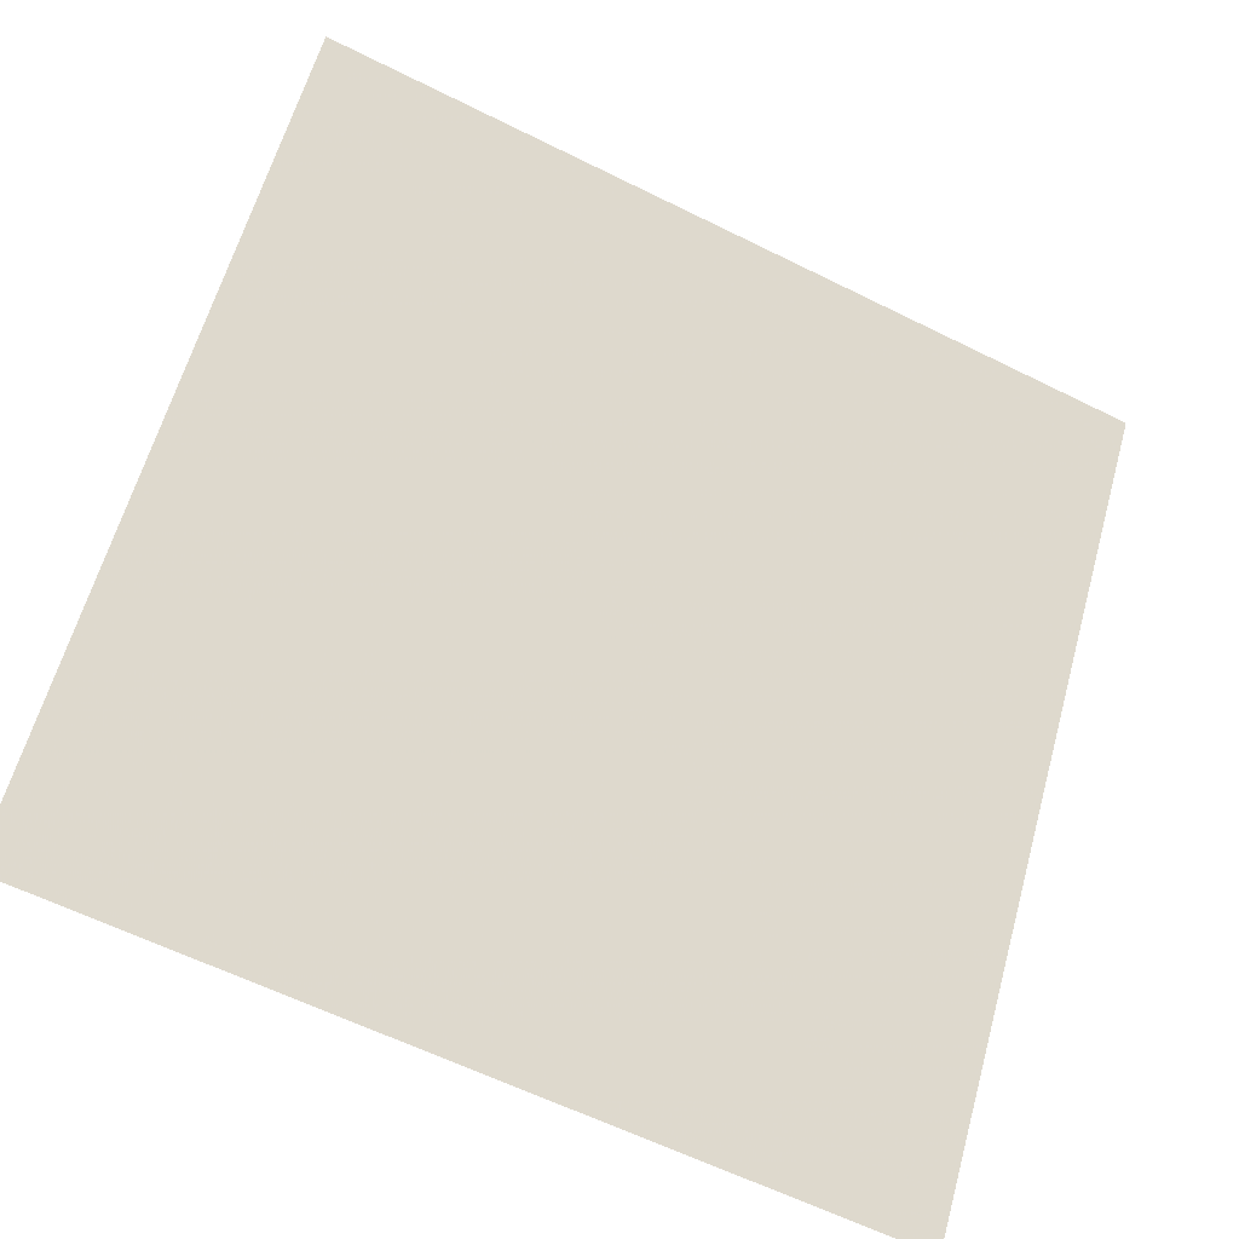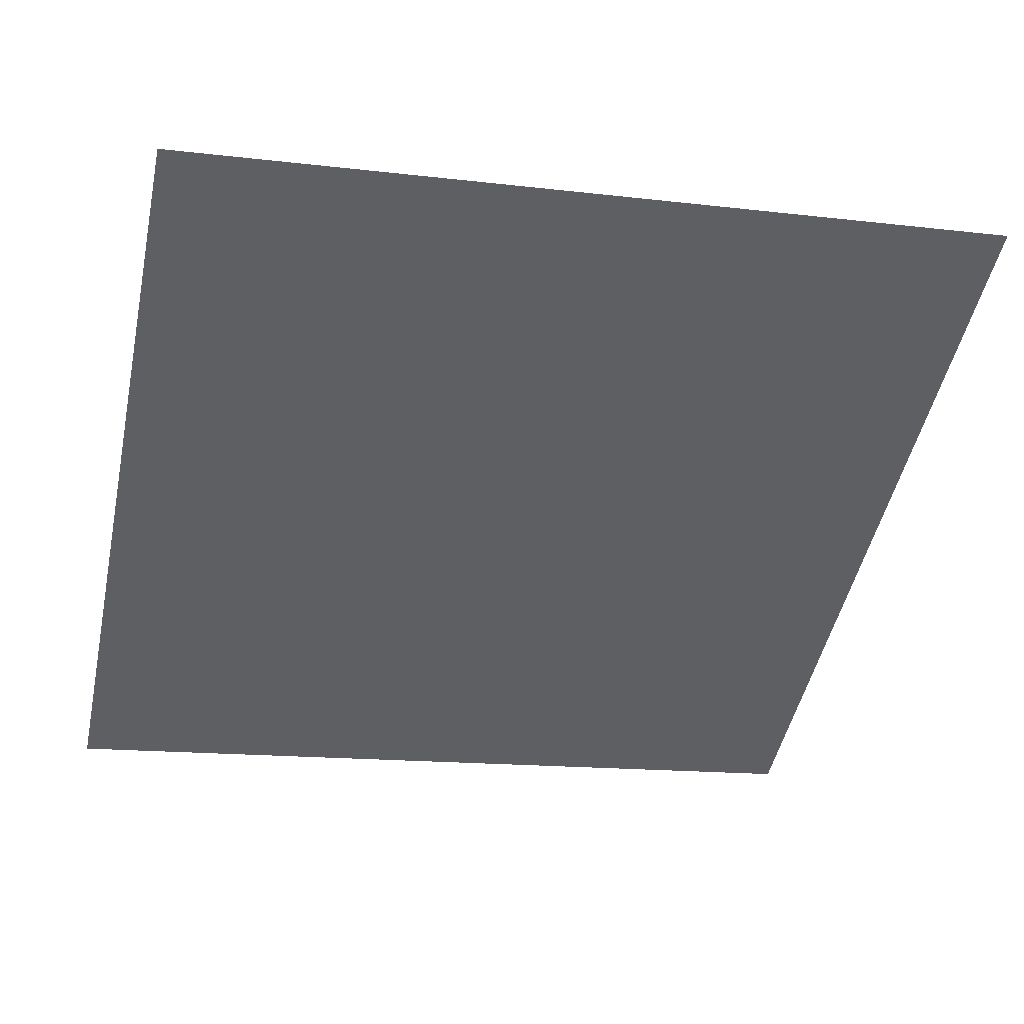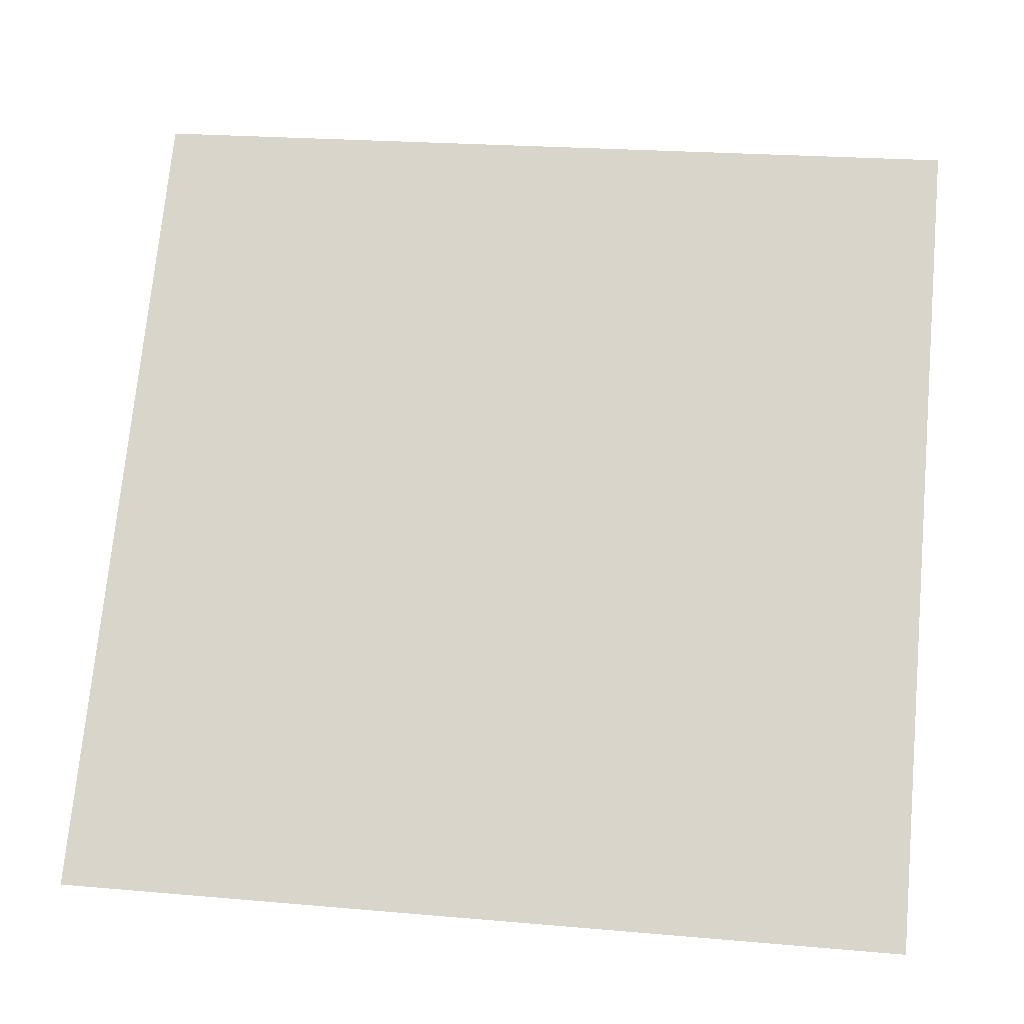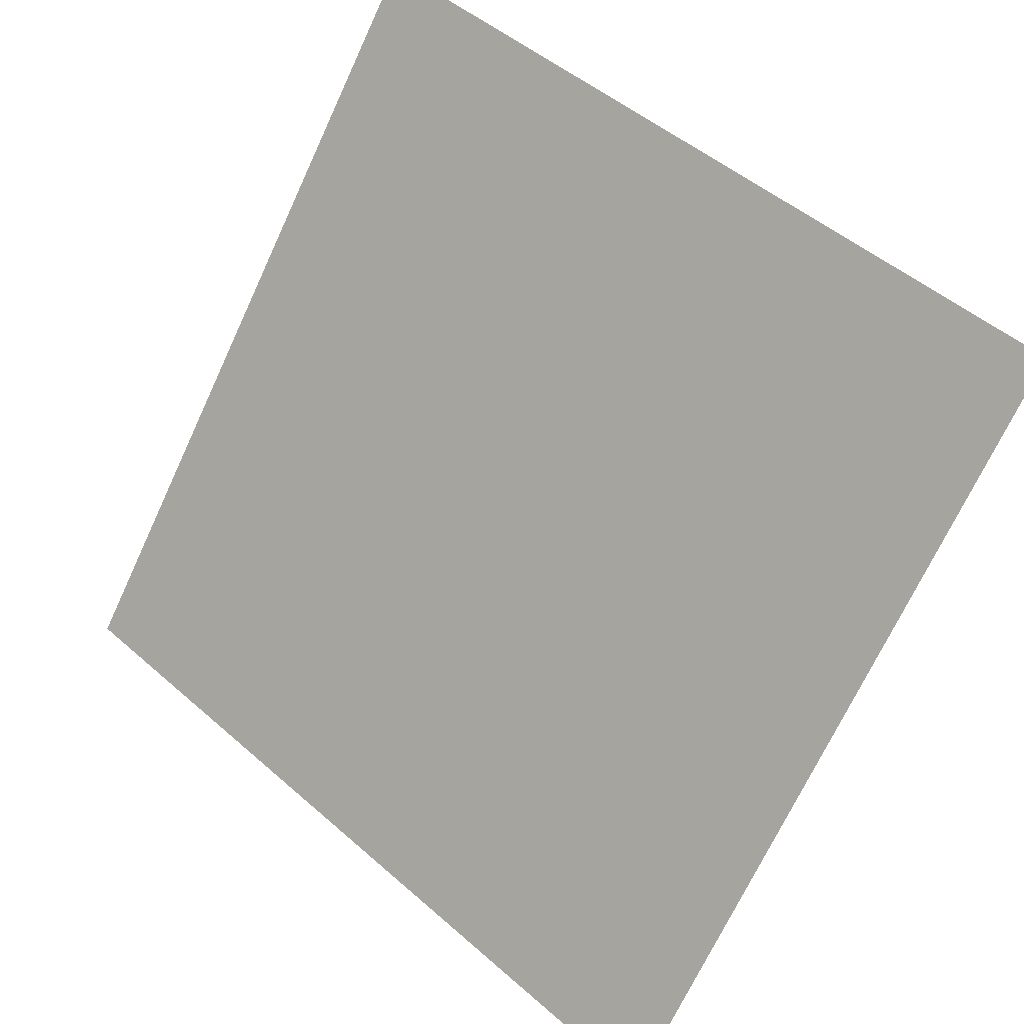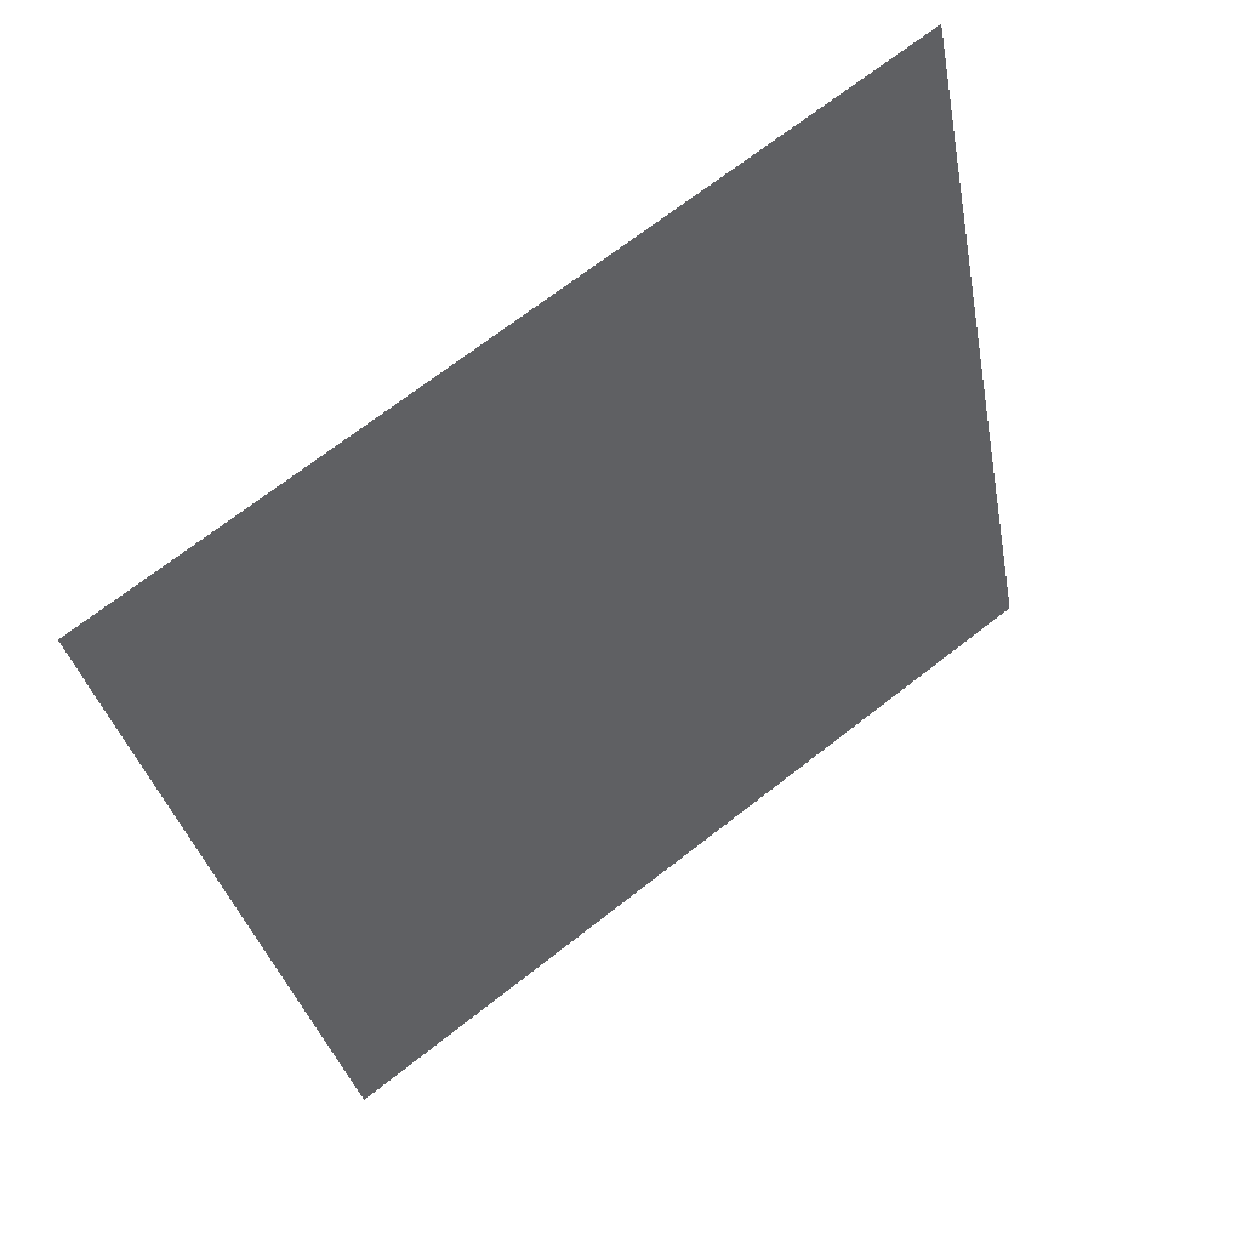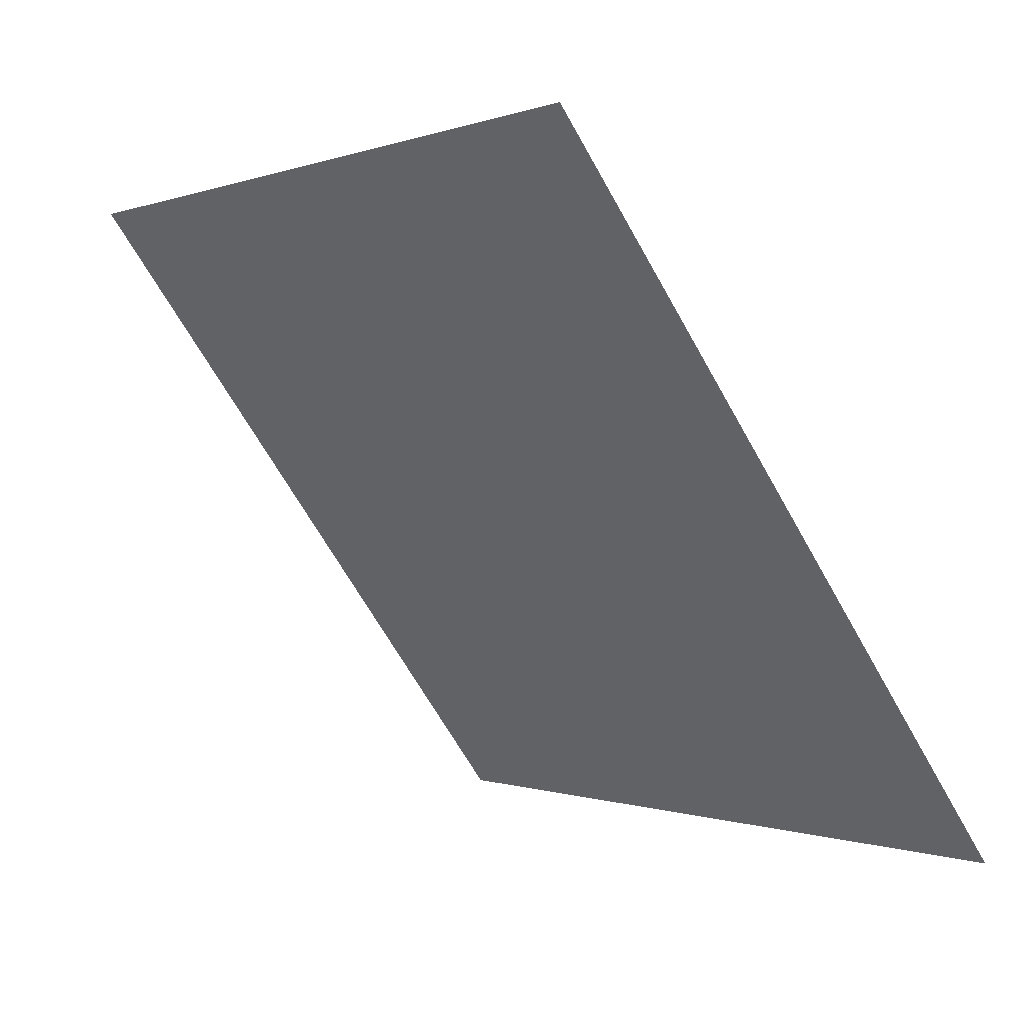
<metadata>
{"format":"obj","ext":"obj","renderer":"f3d","projection":"perspective","resolution":1024,"background":"white","views":[{"elev":-62.5,"azim":151.8,"up":"+Z"},{"elev":-9.5,"azim":-13.6,"up":"+Y"},{"elev":19.0,"azim":7.2,"up":"+Z"},{"elev":48.0,"azim":42.9,"up":"+Z"},{"elev":-32.4,"azim":-78.8,"up":"+Y"},{"elev":0.5,"azim":-127.0,"up":"+Z"}]}
</metadata>
<code>
v -0.0509 0.8344 0.5707
v -0.05746 0.8345 0.5707
v -0.05734 0.8384 0.576
v -0.05078 0.8383 0.5759
f 4 3 2 1

</code>
